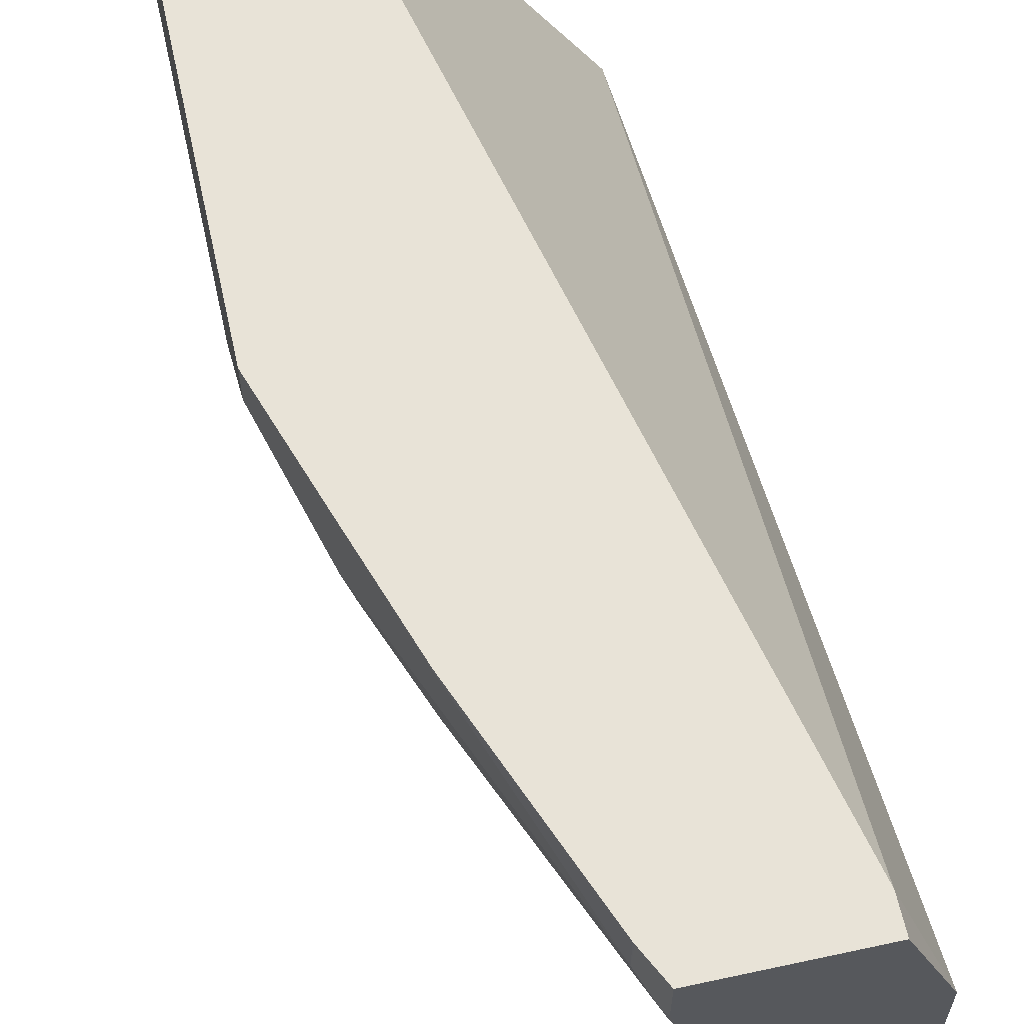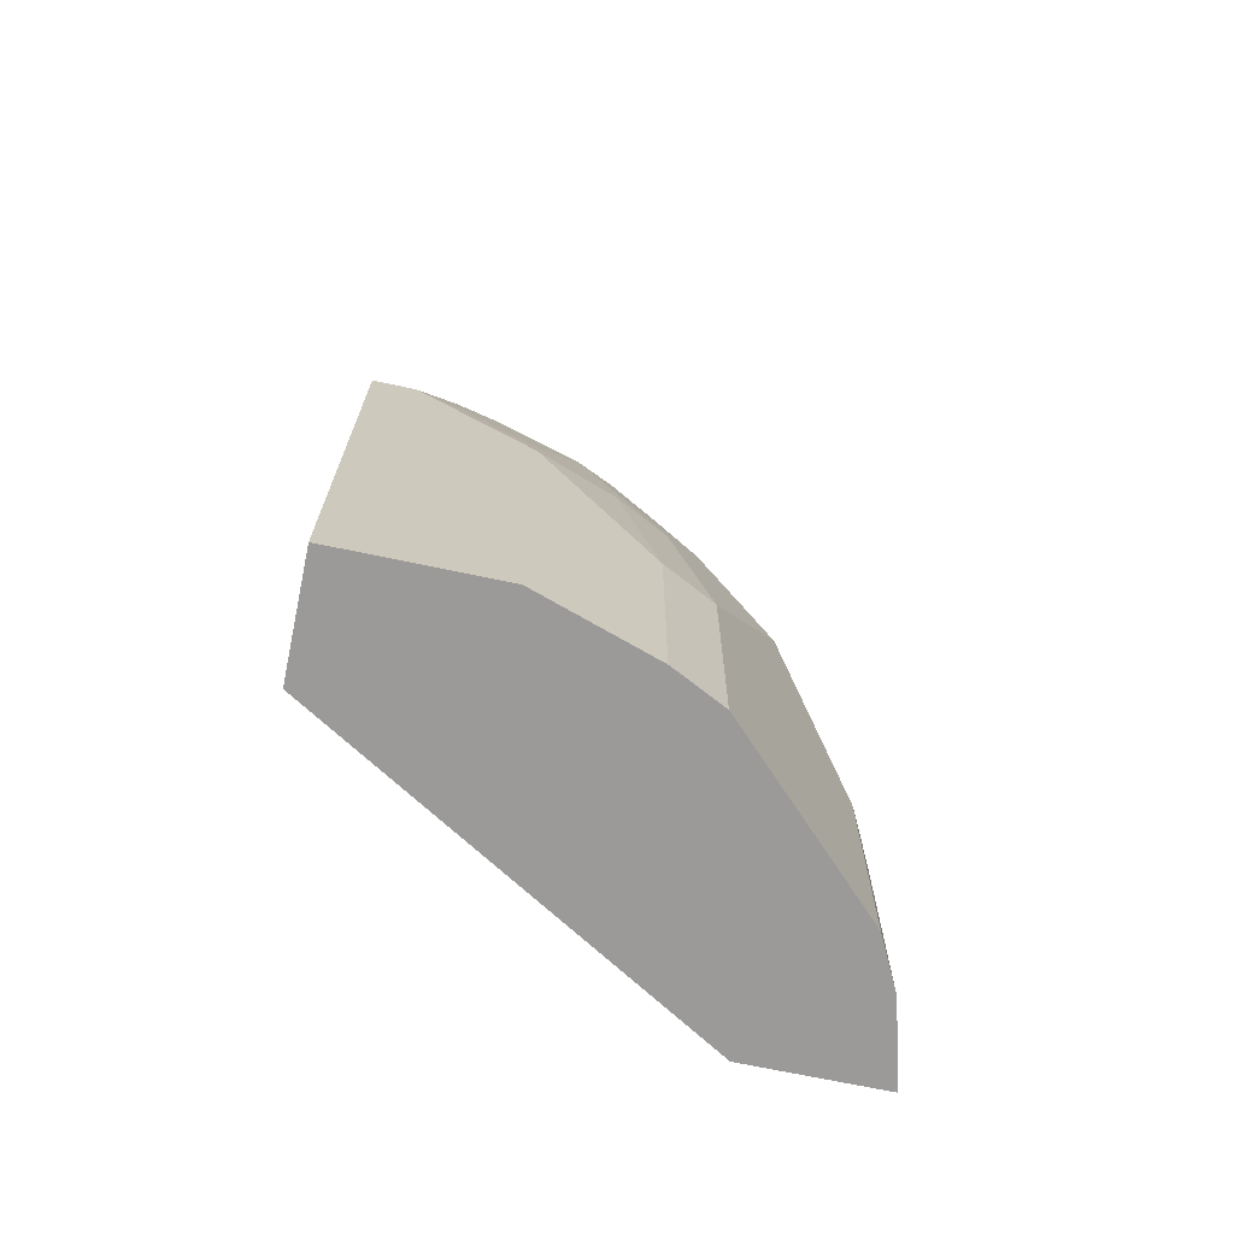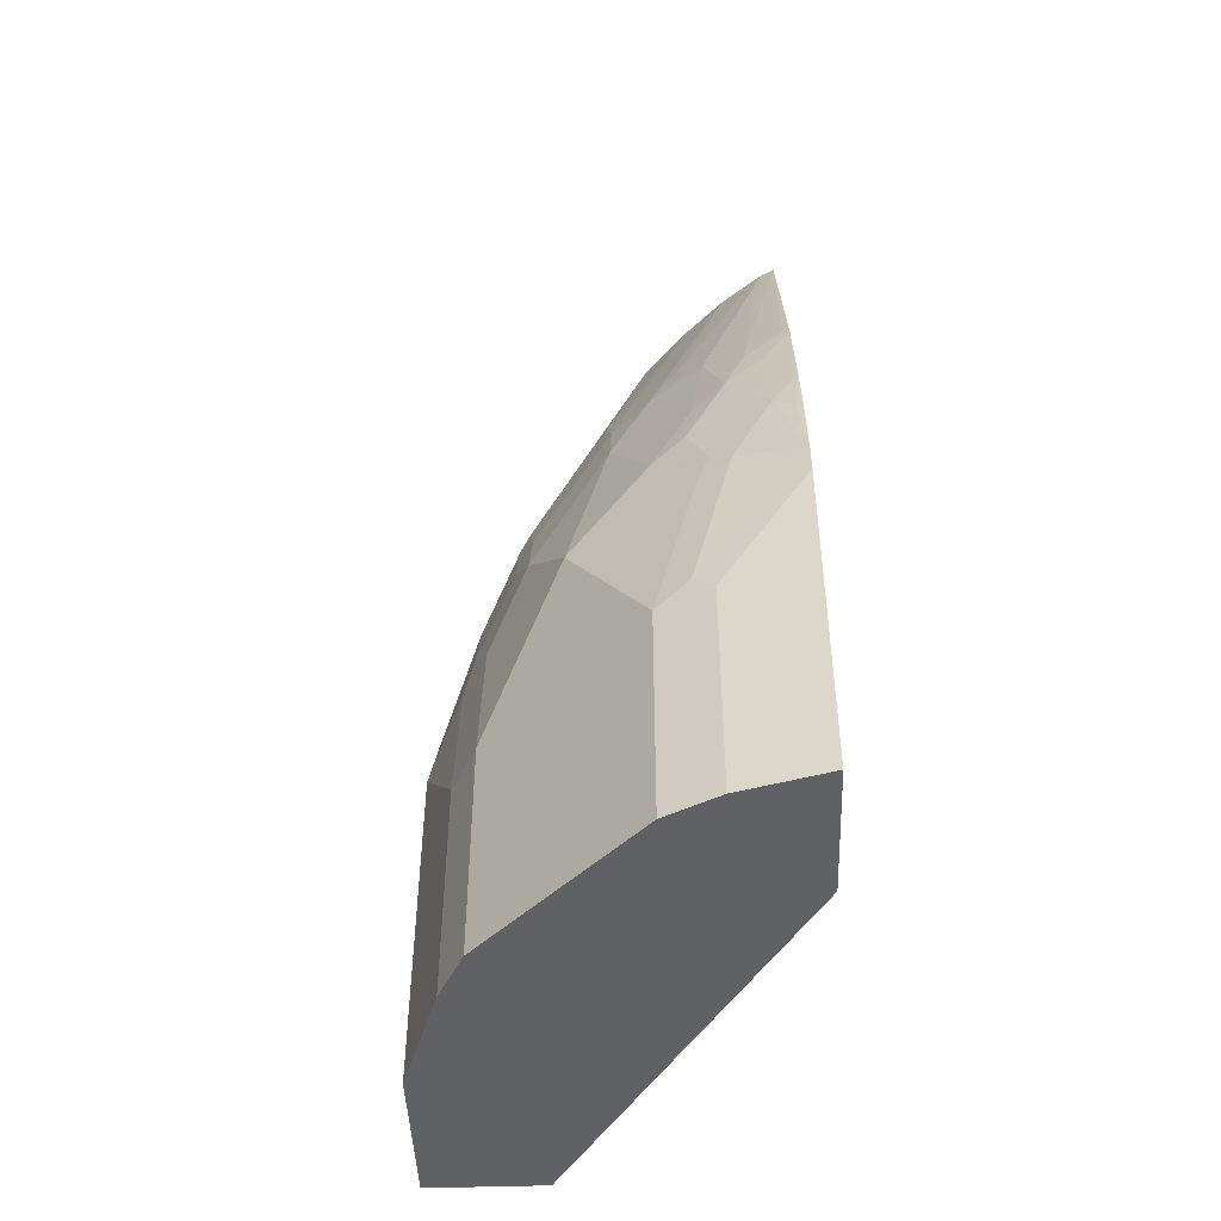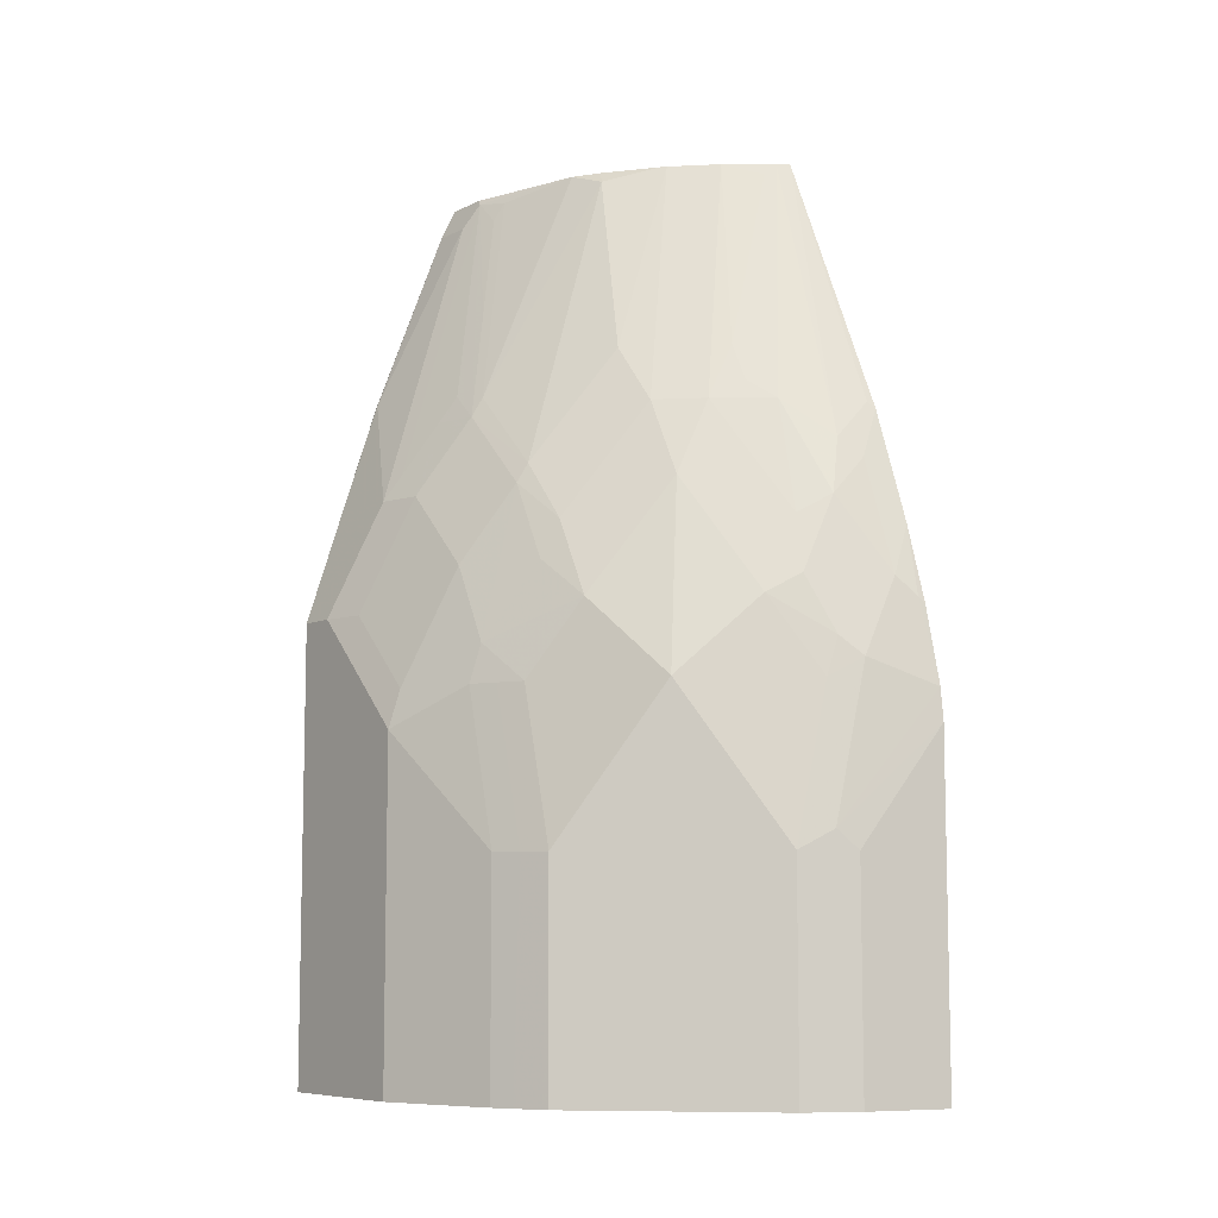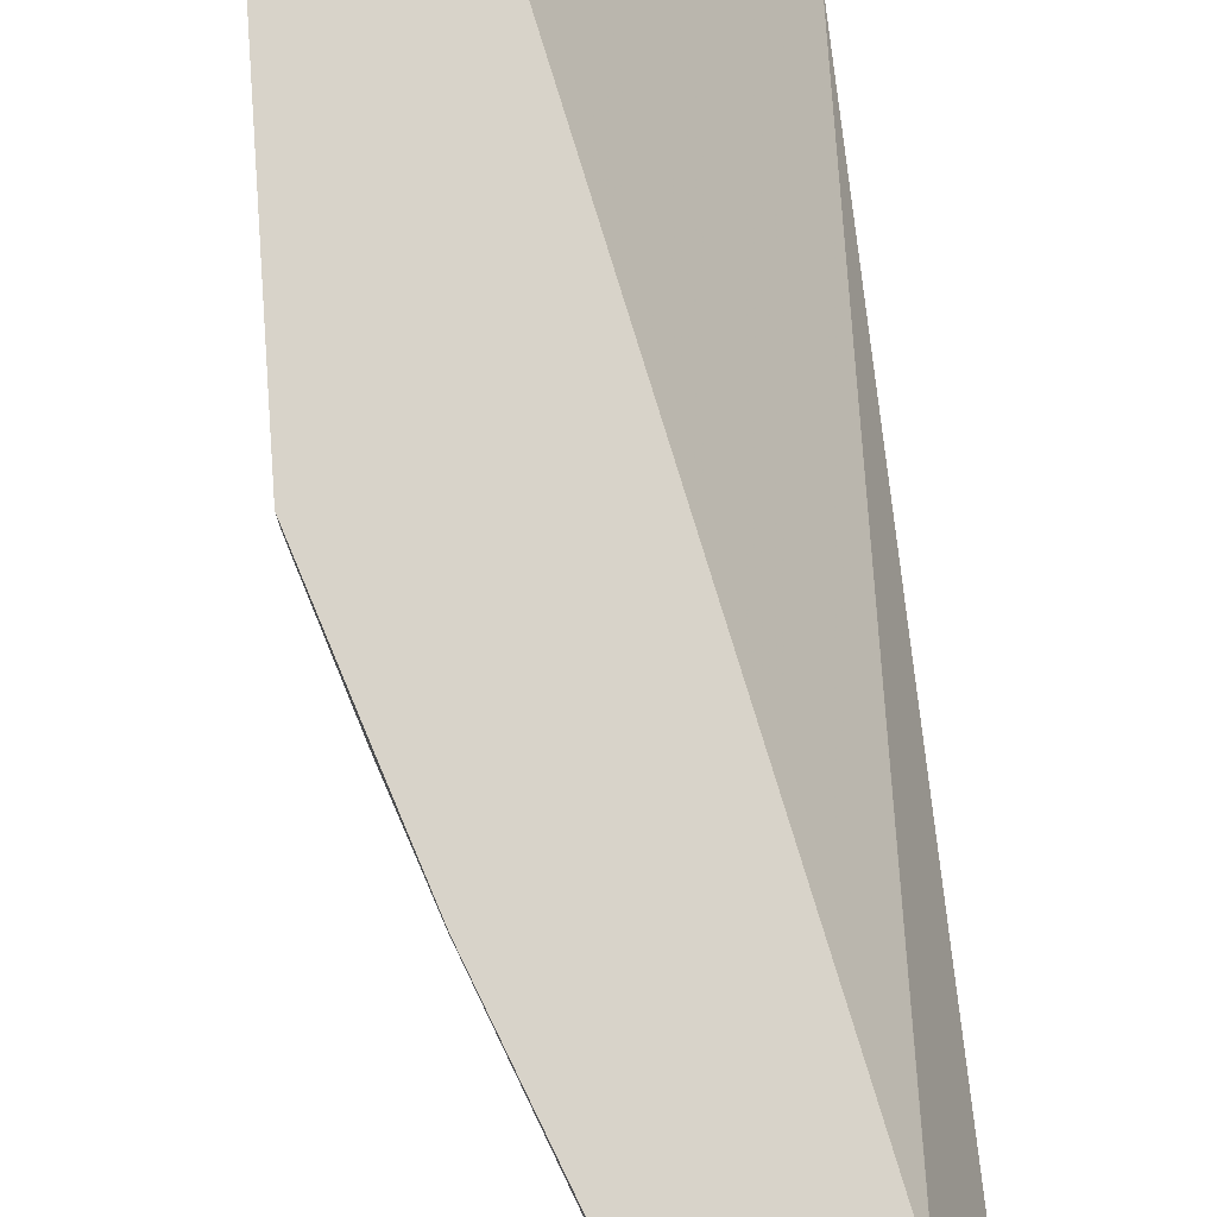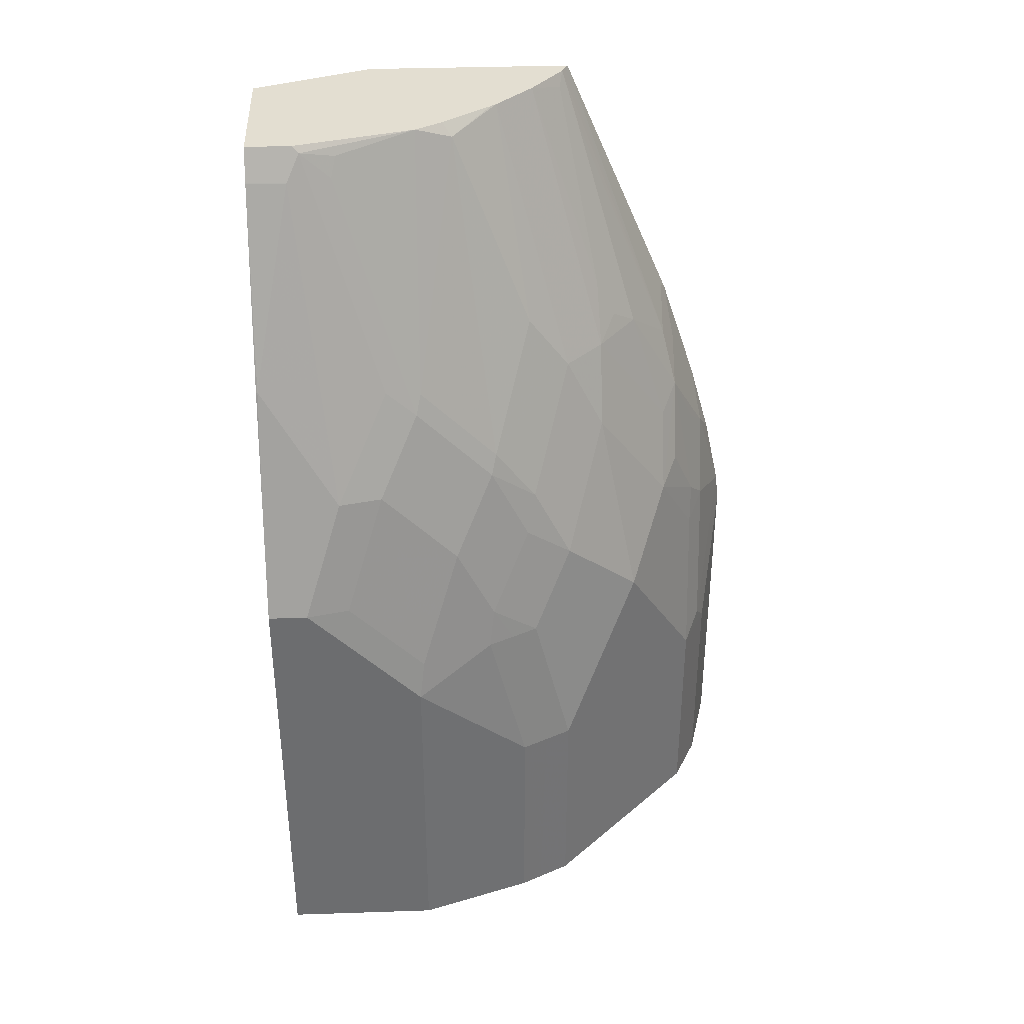
<metadata>
{"format":"obj","ext":"obj","renderer":"f3d","projection":"perspective","resolution":1024,"background":"white","views":[{"elev":61.9,"azim":167.6,"up":"+Z"},{"elev":-69.5,"azim":78.0,"up":"+Y"},{"elev":-47.0,"azim":-177.9,"up":"+Y"},{"elev":-8.0,"azim":142.7,"up":"+Y"},{"elev":75.9,"azim":175.7,"up":"+Z"},{"elev":36.3,"azim":87.5,"up":"+Y"}]}
</metadata>
<code>
v 0.197 0.2844 0.0008185
v 0.1232 0.2844 0.0008185
v 0.1987 0.2809 0.0008185
v 0.197 0.2844 -0.02399
v 0.09933 0.2844 -0.06341
v 0.1232 0.268 0.0008185
v 0.2051 0.268 0.0008185
v 0.1987 0.2809 -0.02742
v 0.1799 0.2844 -0.08824
v 0.09933 0.2844 -0.1705
v 0.09933 -0.2015 -0.2073
v 0.1233 0.2672 0.0008185
v 0.2055 0.2672 0.0008185
v 0.2055 0.2672 -0.02056
v 0.2398 0.1576 -0.06853
v 0.221 0.2055 -0.06426
v 0.2004 0.2672 -0.0437
v 0.1953 0.2775 -0.04628
v 0.2672 0.1028 -0.04112
v 0.2604 0.1165 -0.04798
v 0.2467 0.1439 -0.06168
v 0.1747 0.2775 -0.1079
v 0.1713 0.2844 -0.1028
v 0.2364 0.1541 -0.08737
v 0.09935 0.2844 -0.1747
v 0.09933 0.2843 -0.1747
v 0.09933 -0.2015 -0.2792
v 0.2261 -0.2015 0.0008185
v 0.2465 0.1643 0.0008185
v 0.2467 0.1644 -3.86e-06
v 0.2415 0.1439 -0.08482
v 0.2878 0.04114 -0.02056
v 0.2621 0.1028 -0.06426
v 0.1953 0.1747 -0.149
v 0.1496 0.2844 -0.1325
v 0.1519 0.2844 -0.1296
v 0.2364 0.113 -0.1285
v 0.1028 0.2844 -0.173
v 0.1233 0.1233 -0.2338
v 0.1028 0.1439 -0.2338
v 0.09933 0.1404 -0.2364
v 0.09933 -0.02055 -0.2792
v 0.1439 -0.2015 -0.2672
v 0.2878 -0.2015 0.0008185
v 0.2672 0.1028 0.0008185
v 0.2415 0.1028 -0.1259
v 0.2826 0.04114 -0.0437
v 0.2878 0.04114 0.0008185
v 0.2878 4.707e-05 -0.06168
v 0.2826 4.707e-05 -0.08482
v 0.2621 0.06164 -0.1053
v 0.1919 0.1439 -0.1713
v 0.129 0.2844 -0.153
v 0.1713 0.1439 -0.1918
v 0.233 0.08218 -0.1507
v 0.1062 0.2844 -0.1713
v 0.1131 0.2569 -0.1799
v 0.1439 0.1439 -0.2132
v 0.1336 0.09245 -0.2415
v 0.1131 0.113 -0.2415
v 0.09933 0.07876 -0.2569
v 0.09933 -0.003425 -0.2775
v 0.1542 -0.07191 -0.2621
v 0.1439 -0.08218 -0.2672
v 0.1713 -0.2015 -0.2535
v 0.2878 -0.2015 -0.08224
v 0.2621 0.02059 -0.1259
v 0.2415 0.06164 -0.1464
v 0.233 0.04114 -0.1713
v 0.2878 -0.02055 -0.08224
v 0.2672 4.707e-05 -0.1234
v 0.2672 0.04114 -0.1028
v 0.1919 0.1028 -0.1918
v 0.1131 0.2775 -0.1696
v 0.1542 0.1747 -0.1901
v 0.1713 0.04114 -0.233
v 0.1507 0.08218 -0.233
v 0.1542 0.1541 -0.2004
v 0.1542 0.05136 -0.2415
v 0.1439 0.02059 -0.2544
v 0.1233 0.06164 -0.2544
v 0.1131 0.05136 -0.2621
v 0.1028 0.04114 -0.2672
v 0.09933 0.03767 -0.2685
v 0.1336 0.01032 -0.2621
v 0.1713 -0.08218 -0.2535
v 0.2535 -0.2015 -0.1713
v 0.2672 -0.2015 -0.1439
v 0.2604 4.707e-05 -0.1371
v 0.2535 4.707e-05 -0.1507
v 0.2124 4.707e-05 -0.2124
v 0.2672 -0.08218 -0.1439
v 0.1507 4.707e-05 -0.2535
v 0.2549 -0.2015 -0.1686
v 0.2535 -0.08218 -0.1713
v 0.2617 -0.2015 -0.1549
v 0.2604 -0.08218 -0.1576
f 51 72 67
f 50 72 51
f 50 67 72
f 46 69 55
f 50 70 71
f 49 70 50
f 52 55 69
f 50 71 67
f 52 69 73
f 56 74 75
f 53 74 56
f 53 54 75
f 53 75 74
f 54 73 76
f 54 76 77
f 54 77 58
f 54 58 78
f 54 78 75
f 46 68 69
f 52 73 54
f 46 67 68
f 39 57 58
f 43 86 65
f 33 47 50
f 33 50 51
f 33 51 46
f 34 37 52
f 34 52 35
f 35 52 54
f 35 54 53
f 37 46 55
f 37 55 52
f 38 56 39
f 39 41 40
f 39 56 57
f 56 75 78
f 39 58 59
f 39 59 60
f 39 60 41
f 41 60 82
f 41 82 61
f 42 62 63
f 42 63 64
f 43 64 86
f 46 51 67
f 56 78 58
f 62 84 83
f 58 77 59
f 71 92 97
f 71 97 89
f 73 91 76
f 76 91 86
f 76 86 93
f 76 93 80
f 76 80 79
f 80 93 85
f 80 85 81
f 70 92 71
f 81 85 82
f 87 95 94
f 88 96 92
f 89 97 95
f 89 95 90
f 90 95 91
f 92 96 97
f 94 95 97
f 94 97 96
f 32 50 47
f 85 93 86
f 69 91 73
f 69 90 91
f 67 69 68
f 59 77 76
f 59 76 79
f 59 79 80
f 59 80 81
f 59 81 82
f 59 82 60
f 61 82 83
f 61 83 84
f 62 83 82
f 62 82 85
f 62 85 63
f 63 86 64
f 63 85 86
f 65 86 91
f 65 91 95
f 65 95 87
f 66 88 92
f 66 92 70
f 67 71 89
f 67 89 90
f 67 90 69
f 56 58 57
f 32 49 50
f 3 7 8
f 32 66 70
f 4 8 9
f 5 10 26
f 5 26 41
f 5 41 61
f 5 61 84
f 5 84 62
f 5 62 42
f 5 42 27
f 5 27 11
f 32 70 49
f 5 11 6
f 7 13 14
f 7 14 8
f 8 15 31
f 8 31 16
f 8 16 17
f 8 17 18
f 8 18 9
f 8 14 19
f 8 19 20
f 6 11 12
f 8 20 21
f 2 5 6
f 1 10 5
f 1 2 6
f 1 6 12
f 1 12 28
f 1 44 48
f 1 48 45
f 1 45 29
f 1 29 13
f 1 13 7
f 1 7 3
f 1 5 2
f 1 3 8
f 1 4 9
f 1 9 23
f 1 23 36
f 1 36 35
f 1 35 53
f 1 53 56
f 1 56 38
f 1 38 25
f 1 25 10
f 1 8 4
f 8 21 15
f 1 28 44
f 9 18 24
f 19 48 32
f 20 33 21
f 21 33 31
f 22 34 35
f 22 35 36
f 22 36 23
f 22 24 37
f 22 37 34
f 9 22 23
f 19 45 48
f 25 38 39
f 25 40 26
f 26 40 41
f 27 42 64
f 27 64 43
f 29 45 30
f 31 33 46
f 31 46 37
f 32 48 44
f 32 44 66
f 25 39 40
f 19 30 45
f 24 31 37
f 19 47 33
f 19 33 20
f 10 25 26
f 11 27 43
f 11 43 65
f 11 65 87
f 11 87 94
f 11 94 96
f 11 96 88
f 11 88 66
f 11 66 44
f 9 24 22
f 11 28 12
f 11 44 28
f 16 31 24
f 16 18 17
f 16 24 18
f 19 32 47
f 14 30 19
f 13 30 14
f 13 29 30
f 15 21 31

</code>
